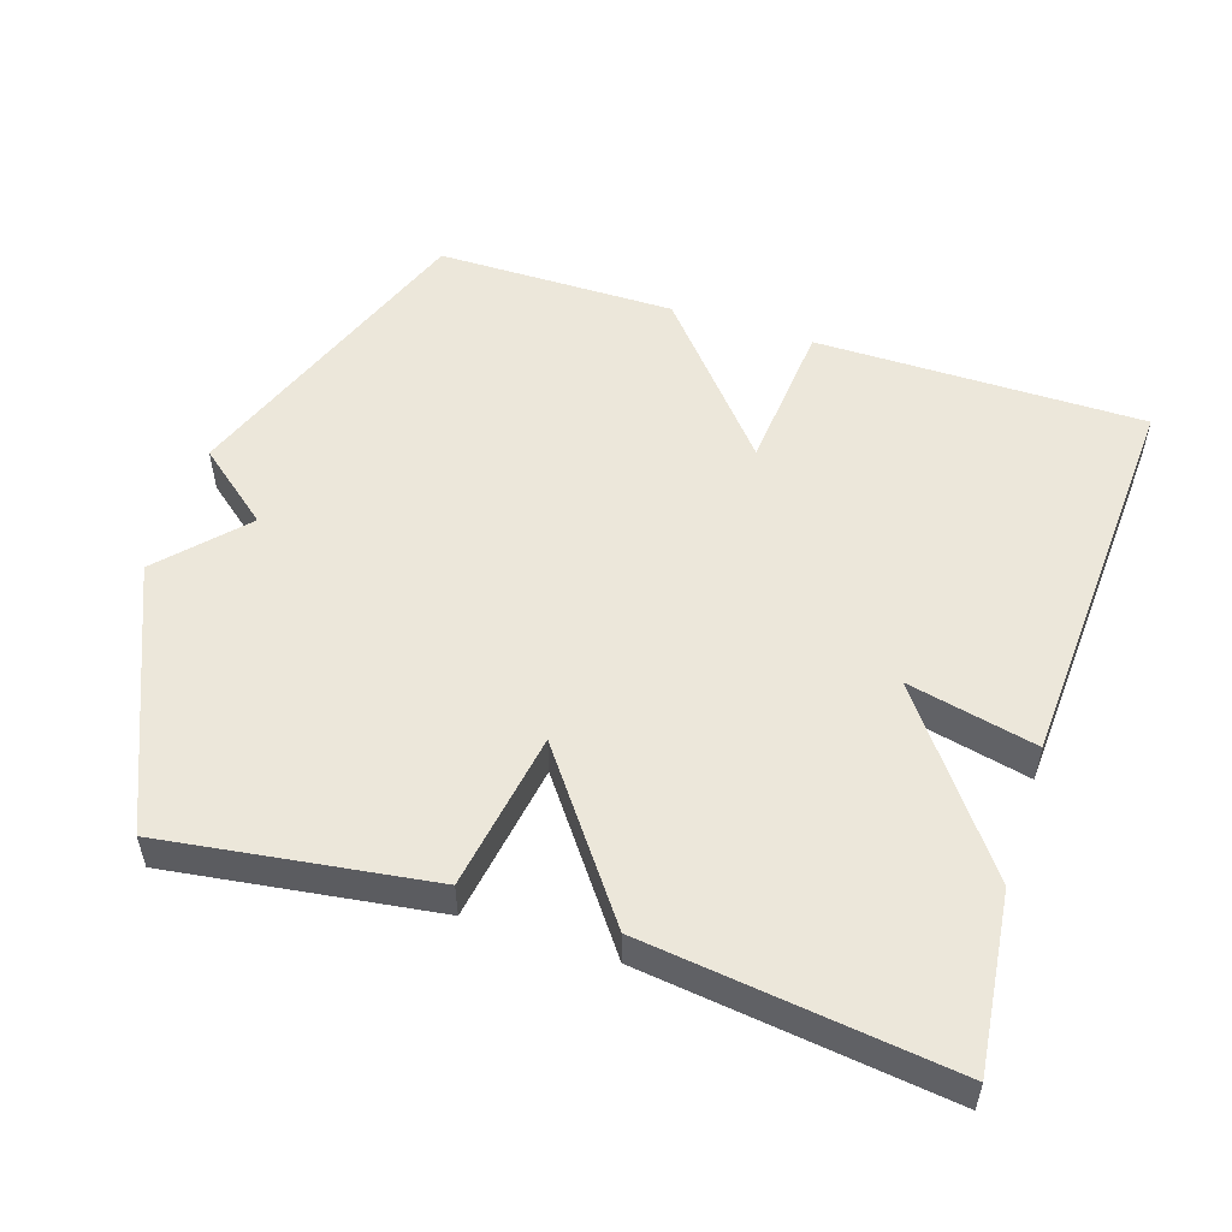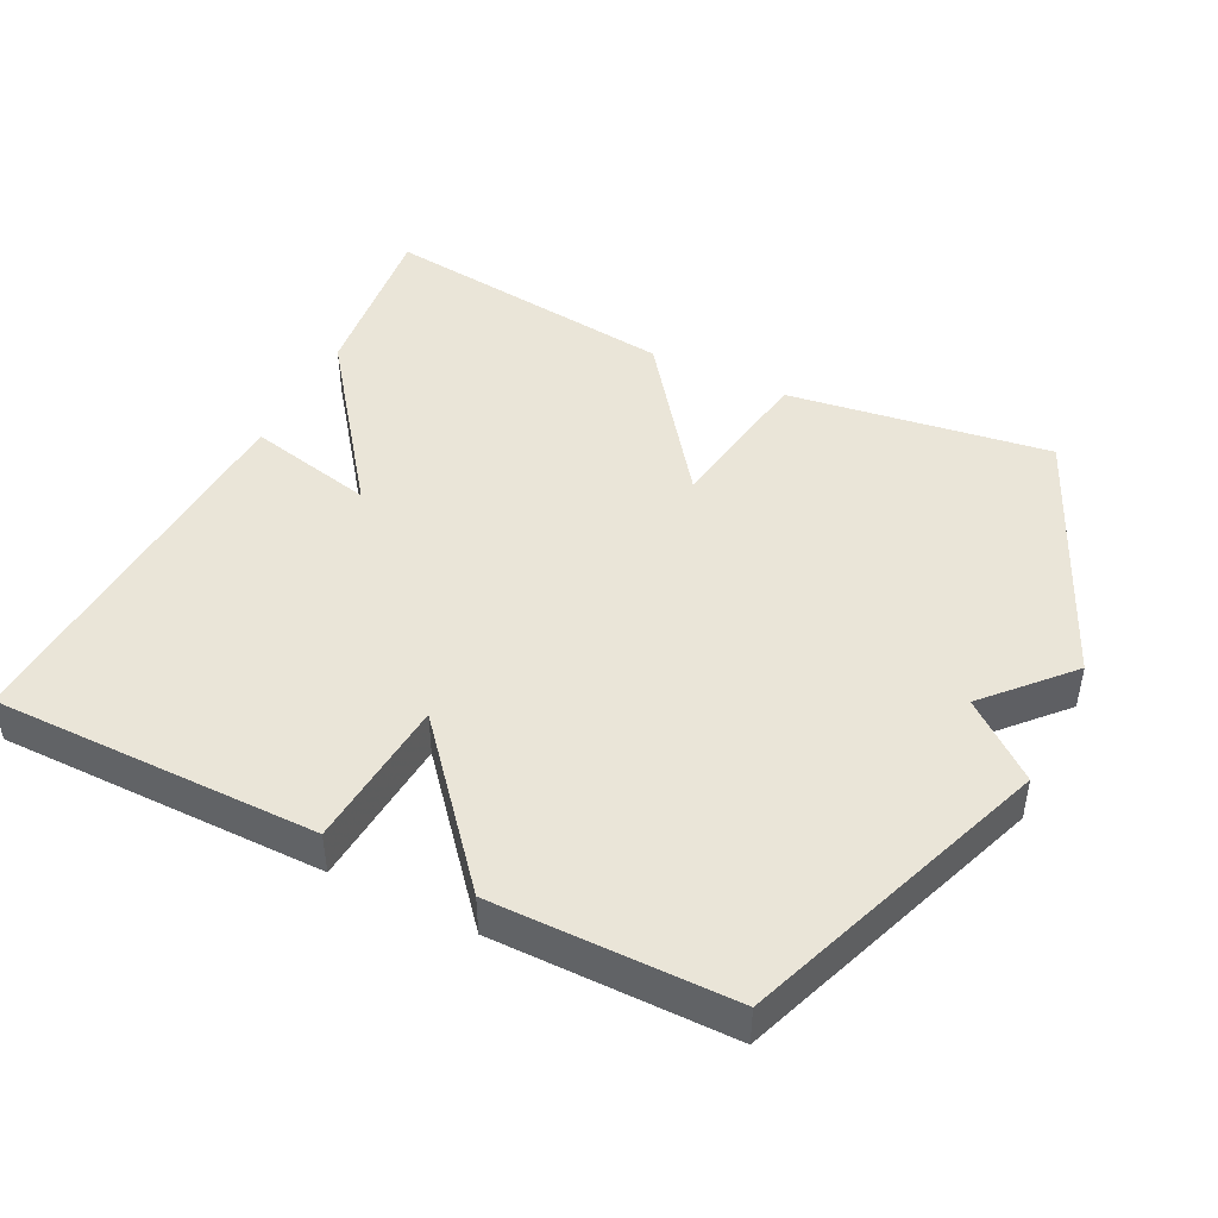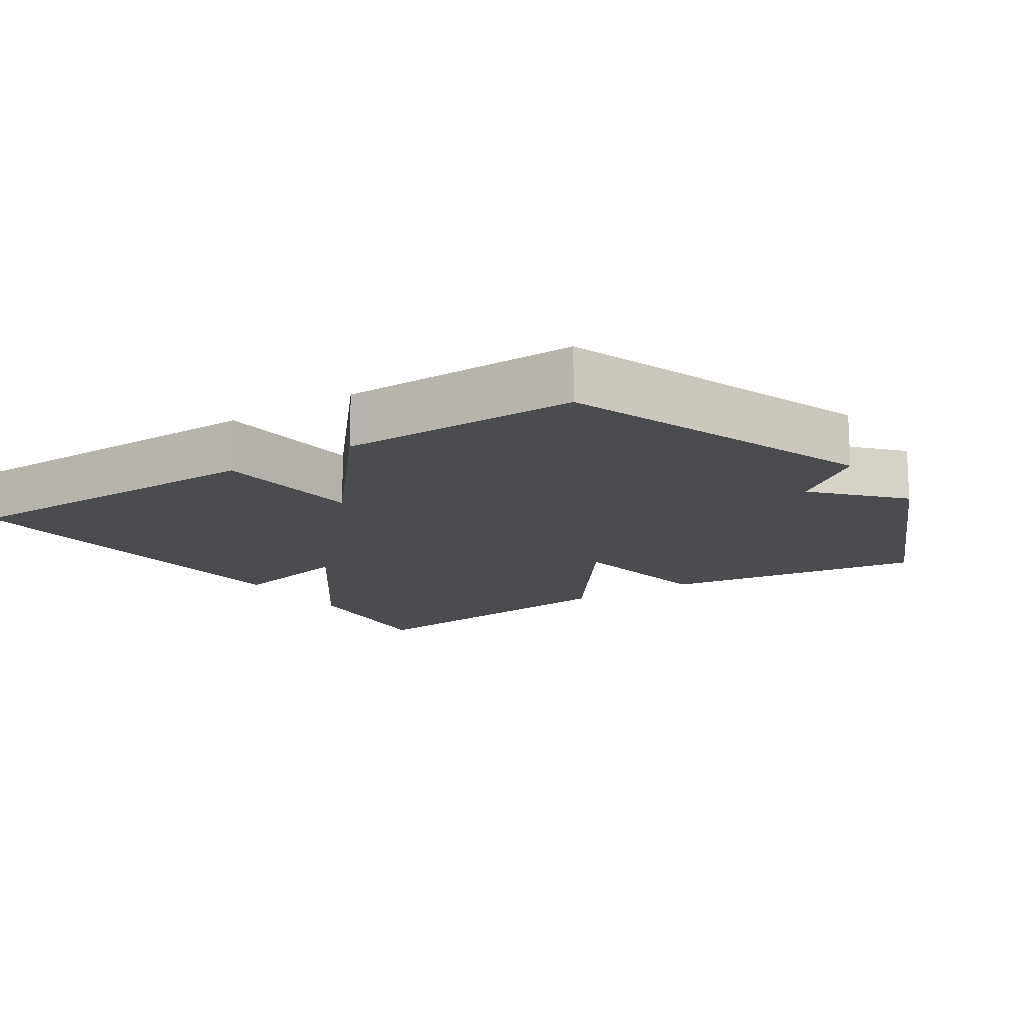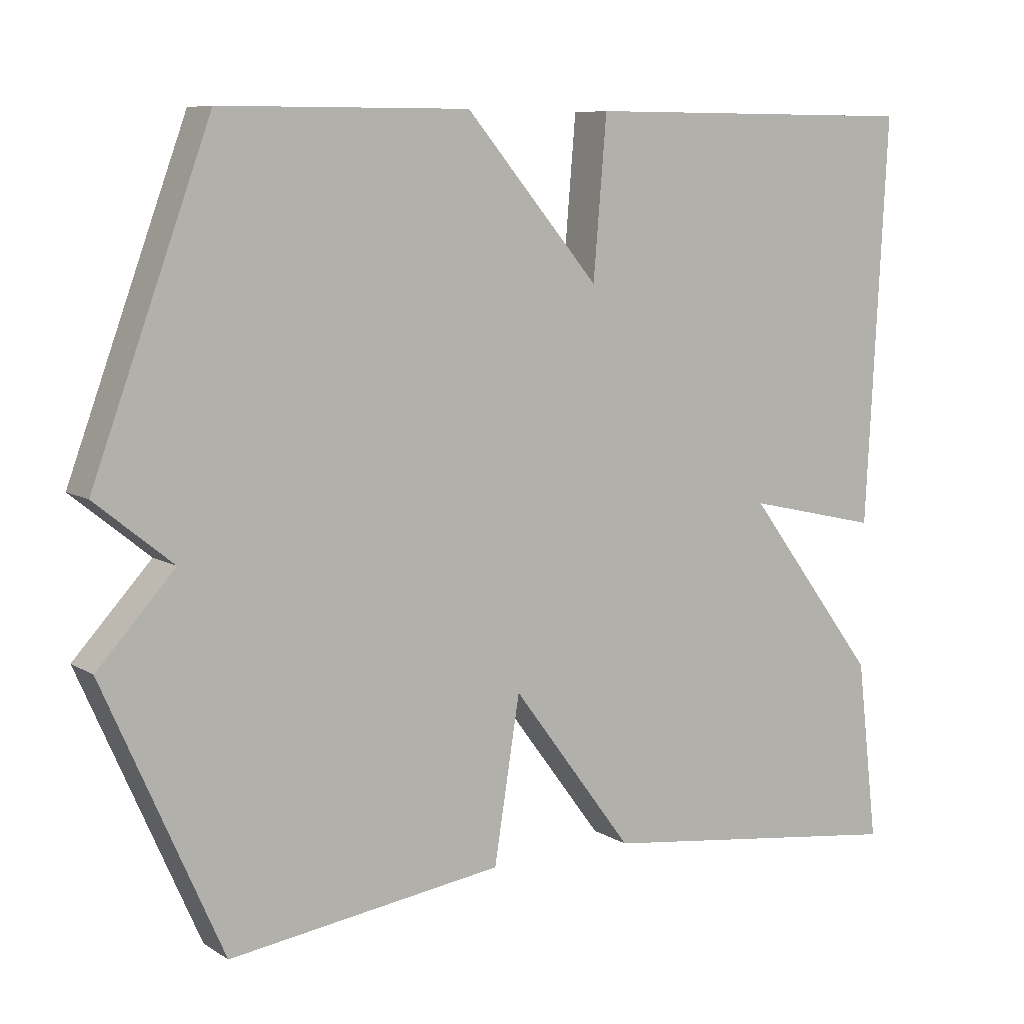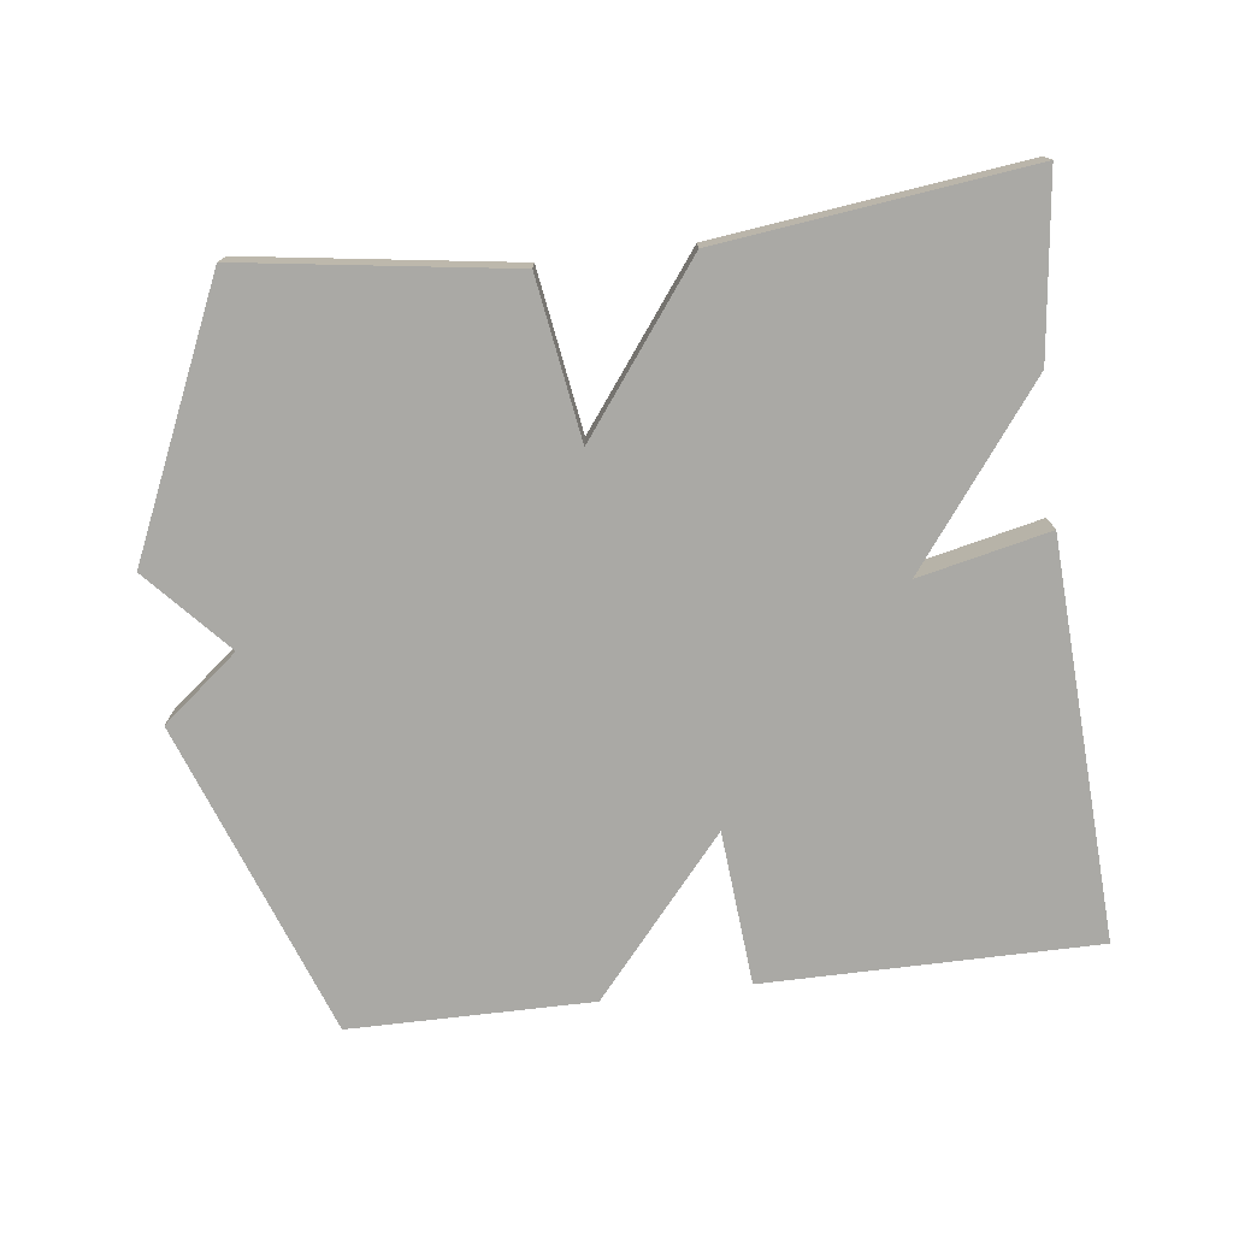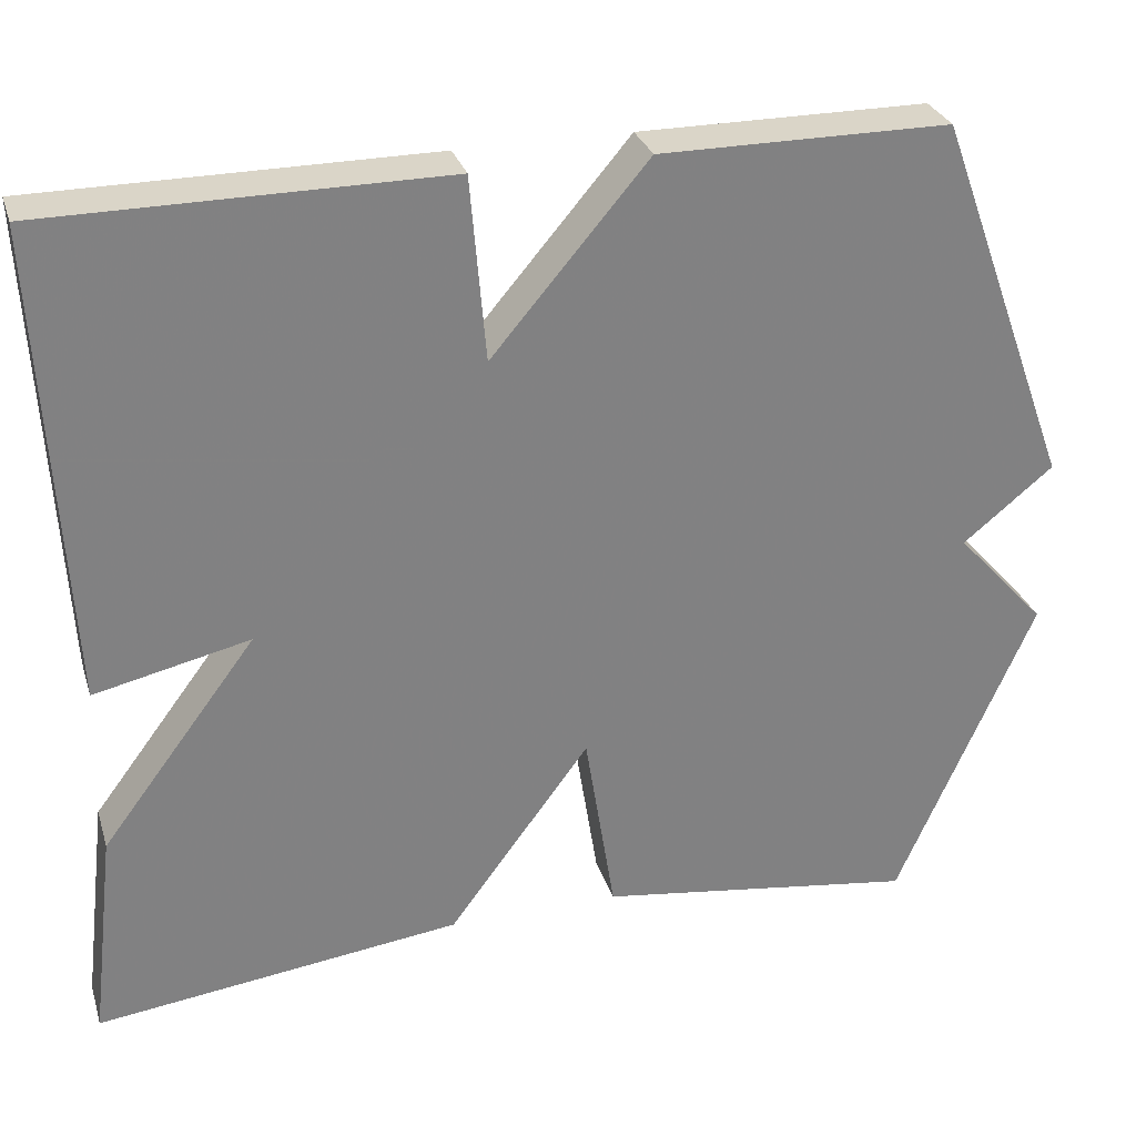
<metadata>
{"format":"obj","ext":"obj","renderer":"f3d","projection":"perspective","resolution":1024,"background":"white","views":[{"elev":53.0,"azim":-161.9,"up":"+Y"},{"elev":45.3,"azim":26.4,"up":"+Y"},{"elev":-14.7,"azim":33.6,"up":"+Y"},{"elev":8.3,"azim":147.9,"up":"+Z"},{"elev":-75.3,"azim":-173.1,"up":"+Y"},{"elev":29.4,"azim":-16.2,"up":"+Z"}]}
</metadata>
<code>
v 0.5 0.07 -0.5
v 0.127 0.07 -0.447
v 0.092 0.07 -0.225
v -0.073 0.07 -0.447
v -0.5 0.07 -0.5
v -0.471 0.07 -0.253
v -0.29 0.07 -0.012
v -0.471 0.07 -0.053
v -0.5 0.07 0.5
v -0.037 0.07 0.501
v -0.019 0.07 0.287
v 0.163 0.07 0.501
v 0.5 0.07 0.5
v 0.66 0.07 0.064
v 0.555 0.07 -0.021
v 0.66 0.07 -0.136
v 0.5 0 -0.5
v 0.127 0 -0.447
v 0.092 0 -0.225
v -0.073 0 -0.447
v -0.5 0 -0.5
v -0.471 0 -0.253
v -0.29 0 -0.012
v -0.471 0 -0.053
v -0.5 0 0.5
v -0.037 0 0.501
v -0.019 0 0.287
v 0.163 0 0.501
v 0.5 0 0.5
v 0.66 0 0.064
v 0.555 0 -0.021
v 0.66 0 -0.136
f 1 2 3
f 16 1 3
f 15 16 3
f 14 15 3
f 13 14 3
f 12 13 3
f 11 12 3
f 9 10 11
f 8 9 11
f 7 8 11
f 6 7 11
f 5 6 11
f 4 5 11
f 3 4 11
f 19 18 17
f 19 17 32
f 19 32 31
f 19 31 30
f 19 30 29
f 19 29 28
f 19 28 27
f 27 26 25
f 27 25 24
f 27 24 23
f 27 23 22
f 27 22 21
f 27 21 20
f 27 20 19
f 1 17 18 2
f 2 18 19 3
f 3 19 20 4
f 4 20 21 5
f 5 21 22 6
f 6 22 23 7
f 7 23 24 8
f 8 24 25 9
f 9 25 26 10
f 10 26 27 11
f 11 27 28 12
f 12 28 29 13
f 13 29 30 14
f 14 30 31 15
f 15 31 32 16
f 16 32 17 1

</code>
